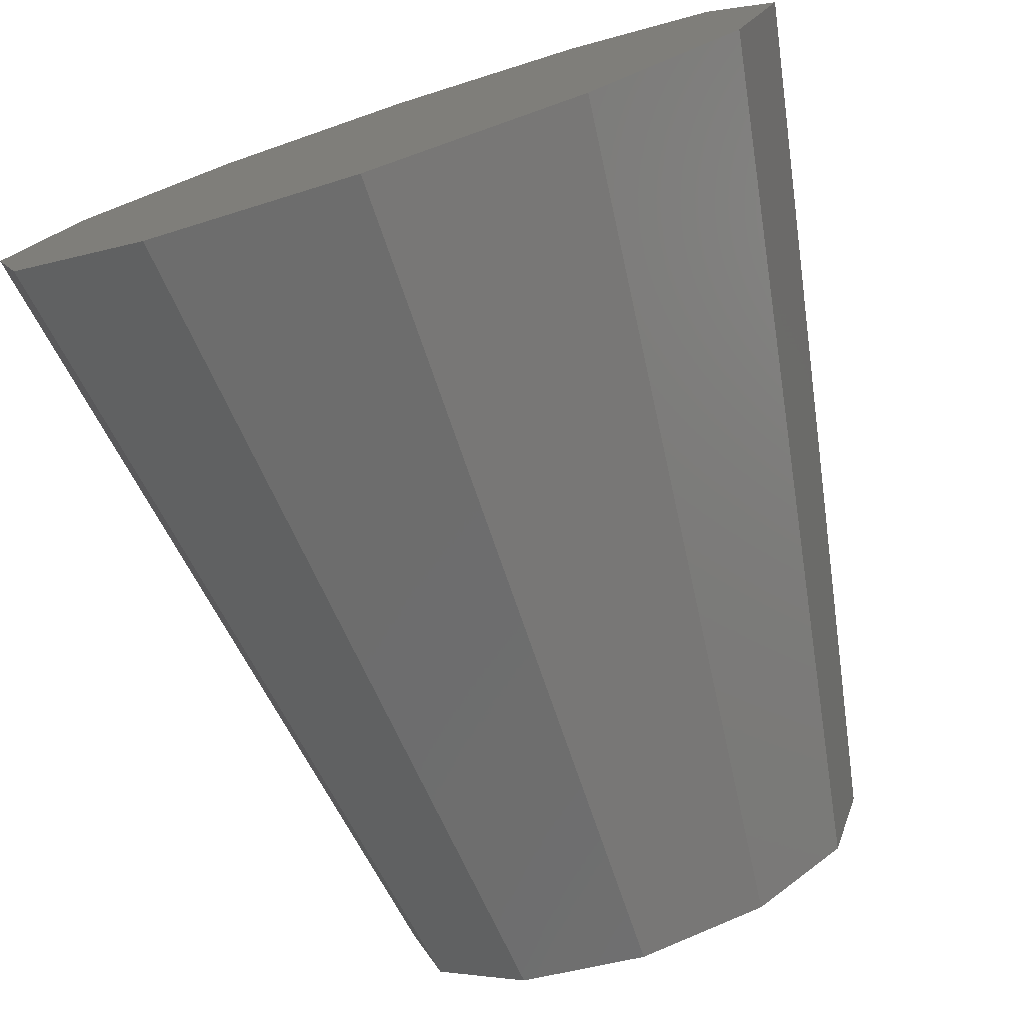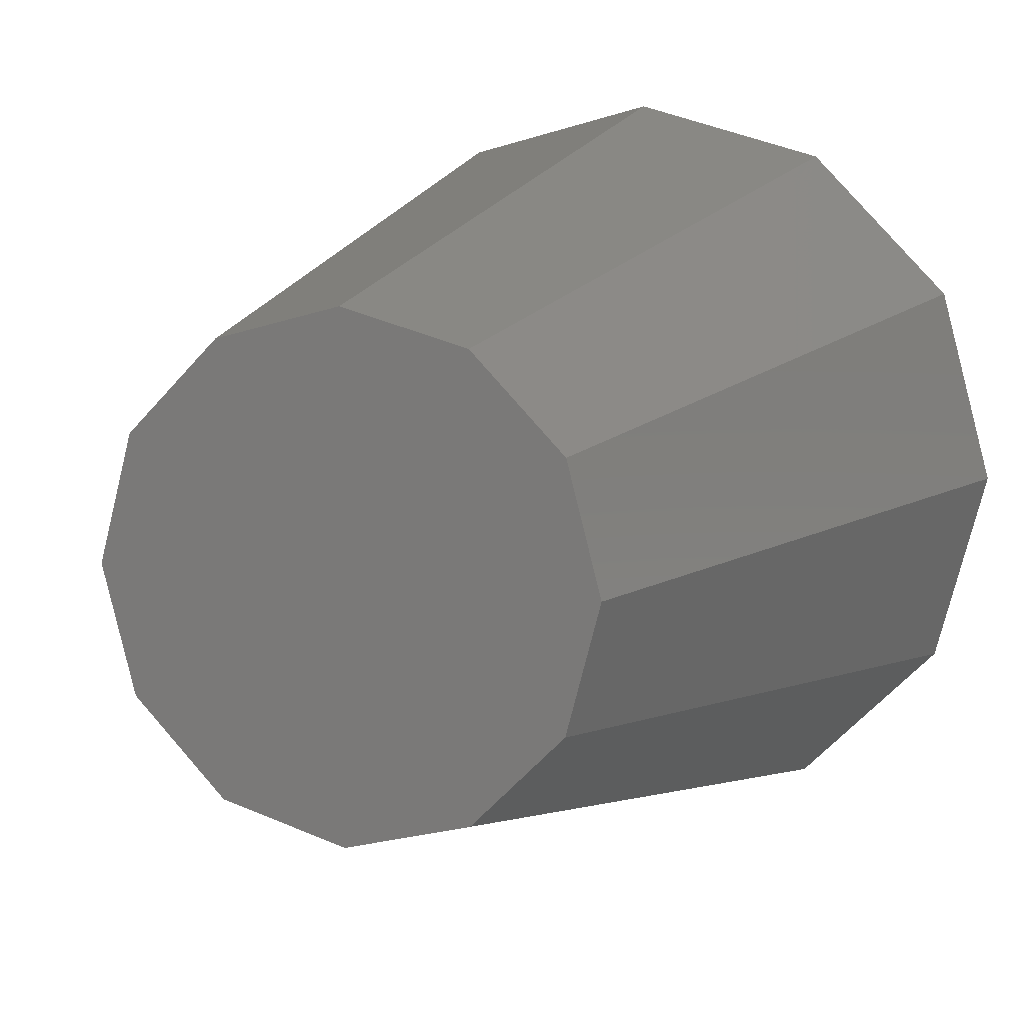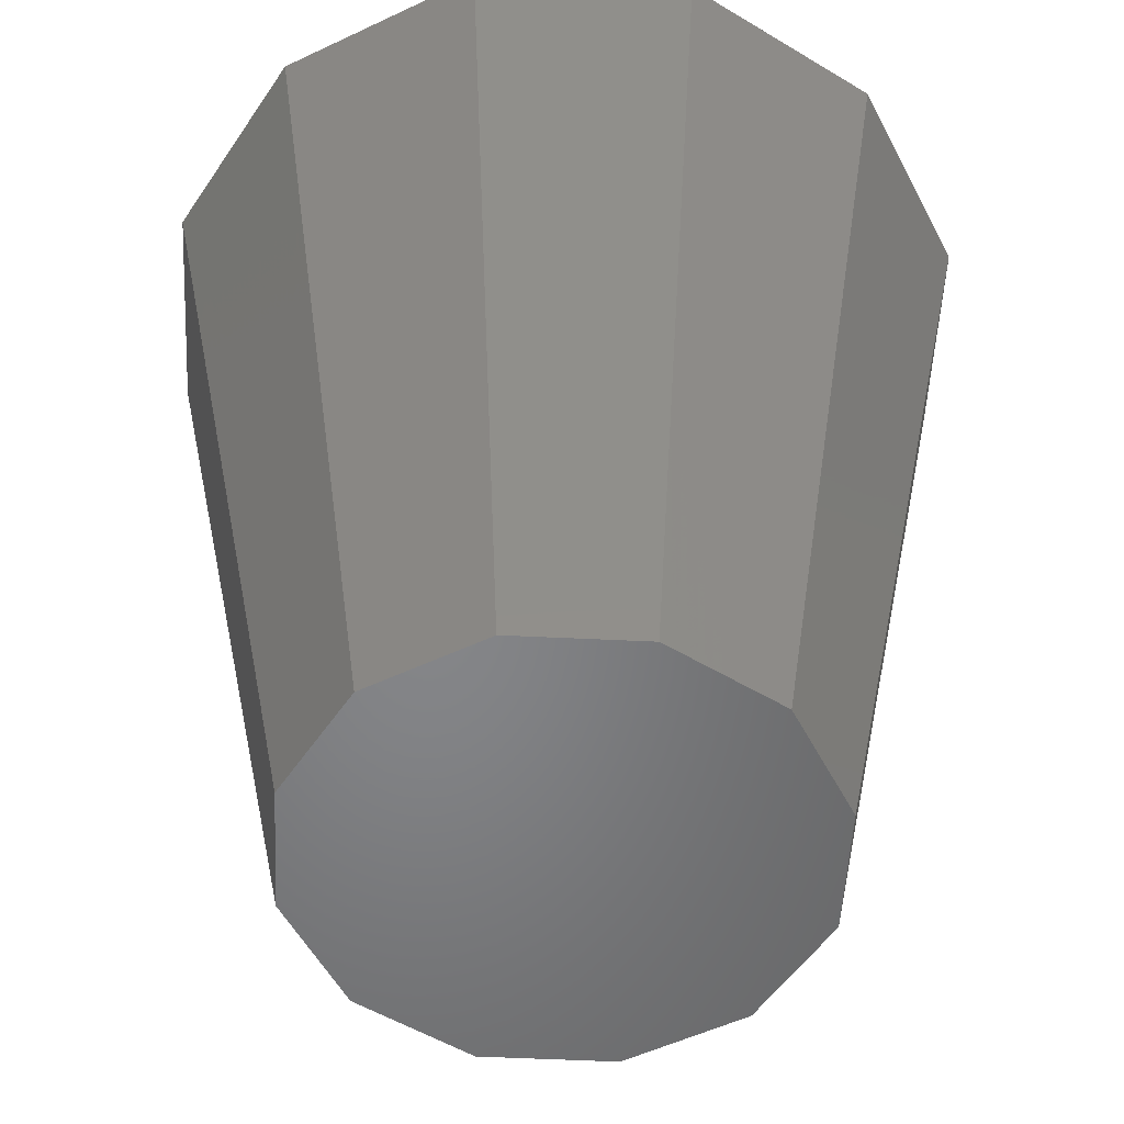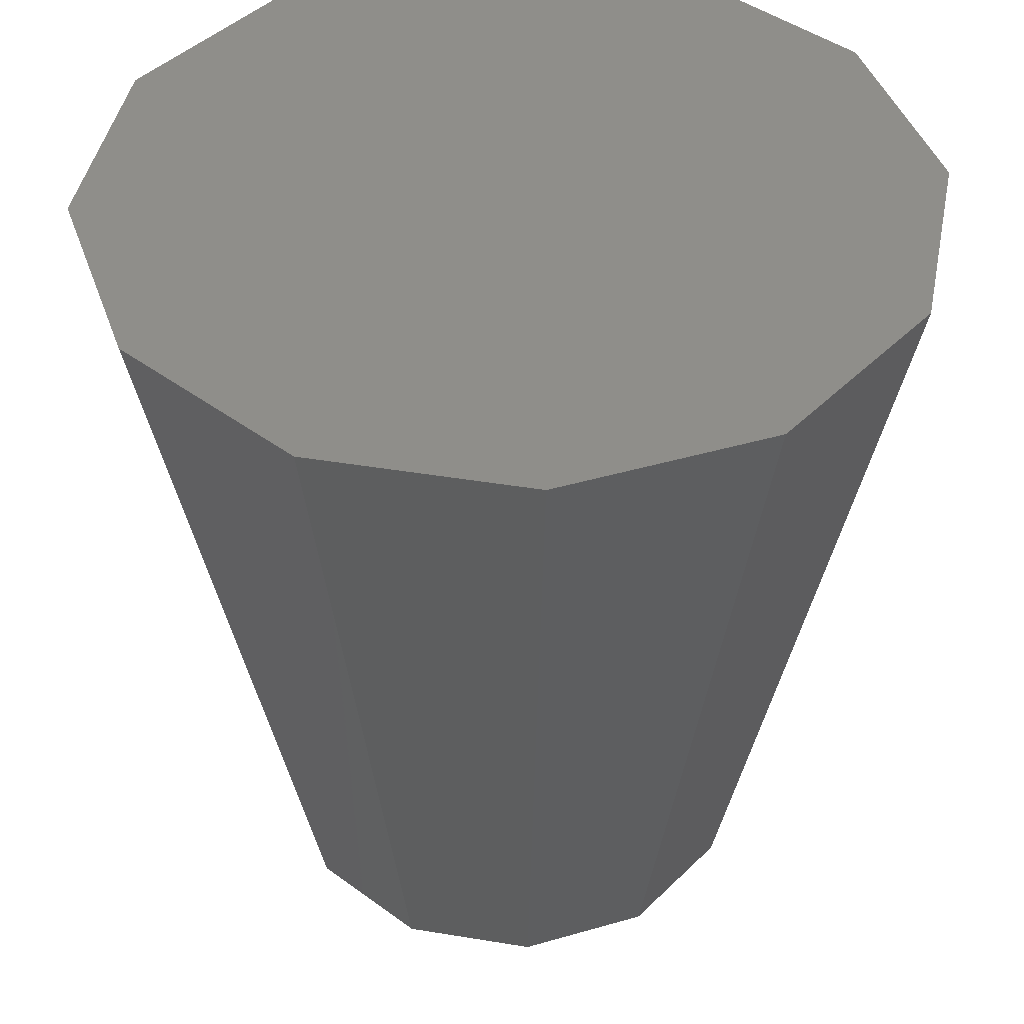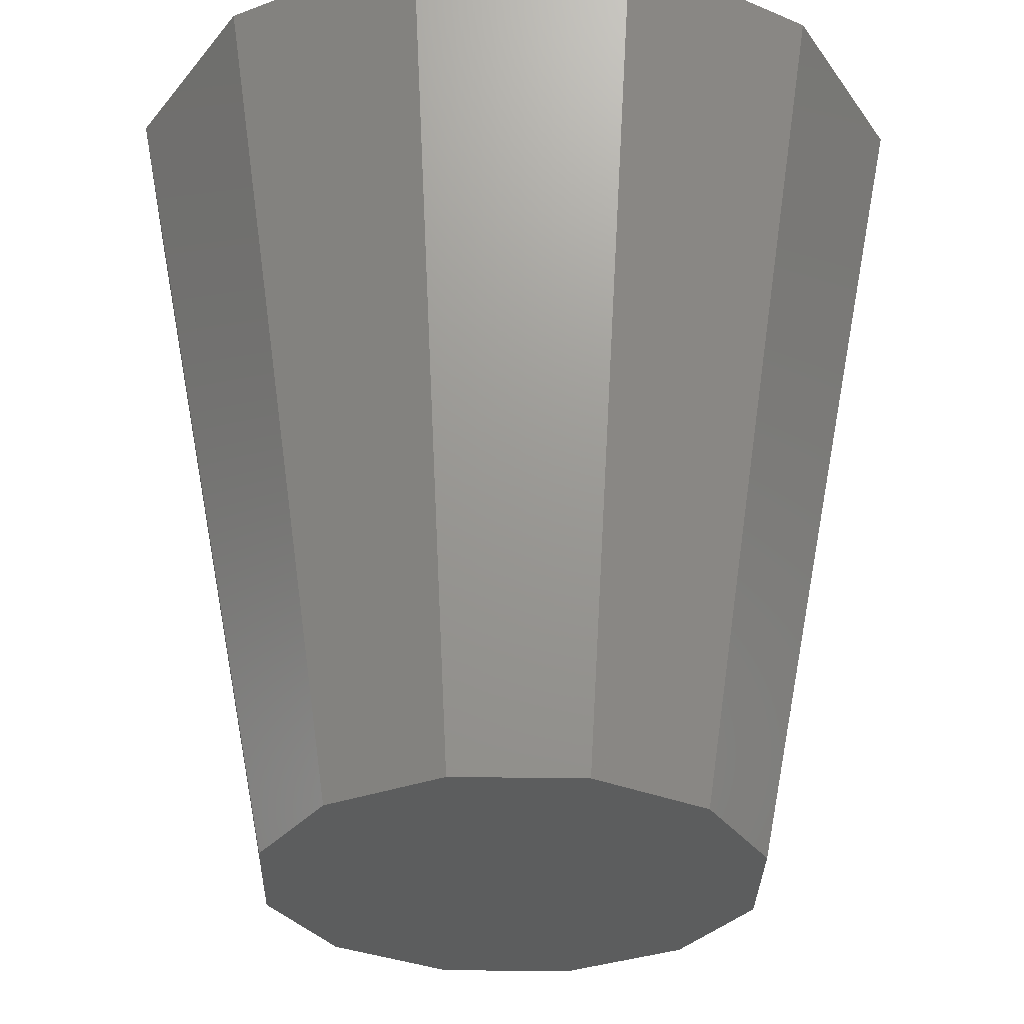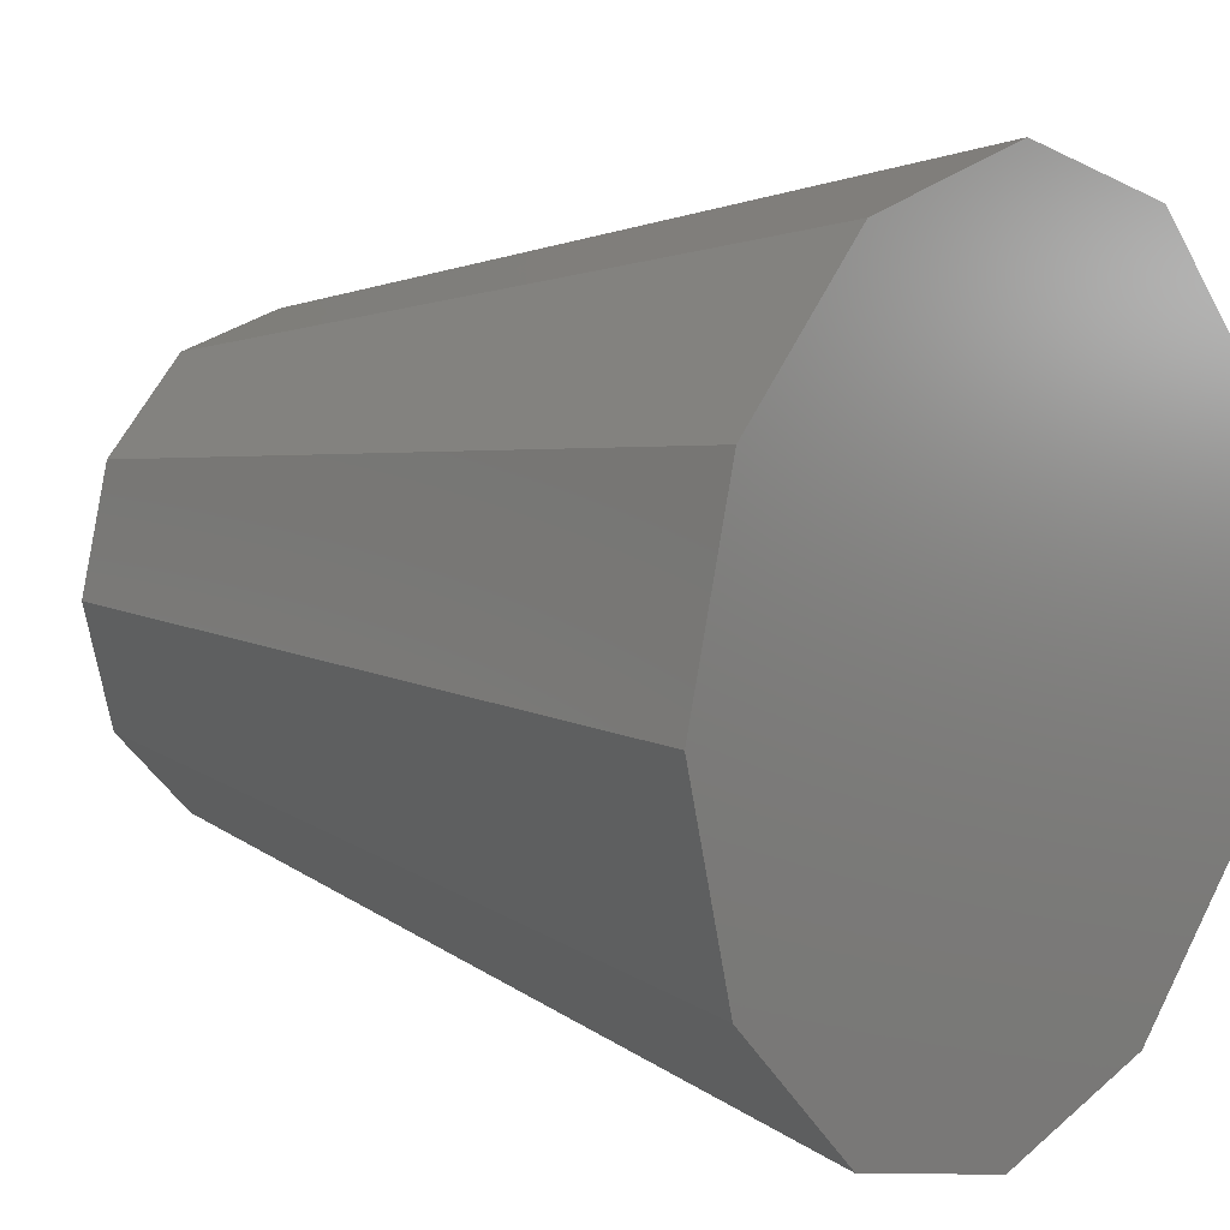
<metadata>
{"format":"stl","ext":"stl","renderer":"f3d","projection":"perspective","resolution":1024,"background":"white","views":[{"elev":-77.1,"azim":18.3,"up":"+Y"},{"elev":9.4,"azim":-158.3,"up":"+Y"},{"elev":-52.7,"azim":42.0,"up":"+Z"},{"elev":43.3,"azim":56.1,"up":"+Z"},{"elev":-30.4,"azim":73.6,"up":"+Z"},{"elev":9.2,"azim":-49.7,"up":"+Y"}]}
</metadata>
<code>
# stl→obj: 28 verts, 44 faces
v 3 0 0
v 2.598 1.5 0
v 5 0 10
v 1.5 2.598 0
v 4.33 2.5 10
v 0 3 0
v 2.5 4.33 10
v -1.5 2.598 0
v 0 5 10
v -2.598 1.5 0
v -2.5 4.33 10
v -3 0 0
v -4.33 2.5 10
v -2.598 -1.5 0
v -5 0 10
v -1.5 -2.598 0
v -4.33 -2.5 10
v -0 -3 0
v -2.5 -4.33 10
v 1.5 -2.598 0
v -0 -5 10
v 2.598 -1.5 0
v 2.5 -4.33 10
v 4.33 -2.5 10
v 0 -3 0
v -0 3 0
v 0 -5 10
v -0 5 10
f 1 2 3
f 2 4 5
f 4 6 7
f 6 8 9
f 8 10 11
f 10 12 13
f 12 14 15
f 14 16 17
f 16 18 19
f 18 20 21
f 20 22 23
f 22 1 24
f 2 5 3
f 4 7 5
f 6 9 7
f 8 11 9
f 10 13 11
f 12 15 13
f 14 17 15
f 16 19 17
f 18 21 19
f 20 23 21
f 22 24 23
f 1 3 24
f 22 4 2
f 20 6 4
f 25 8 6
f 16 10 8
f 14 12 10
f 10 16 14
f 8 18 16
f 26 20 18
f 4 22 20
f 2 1 22
f 5 7 24
f 7 9 23
f 9 11 27
f 11 13 19
f 13 15 17
f 17 19 13
f 19 21 11
f 21 23 28
f 23 24 7
f 24 3 5

</code>
